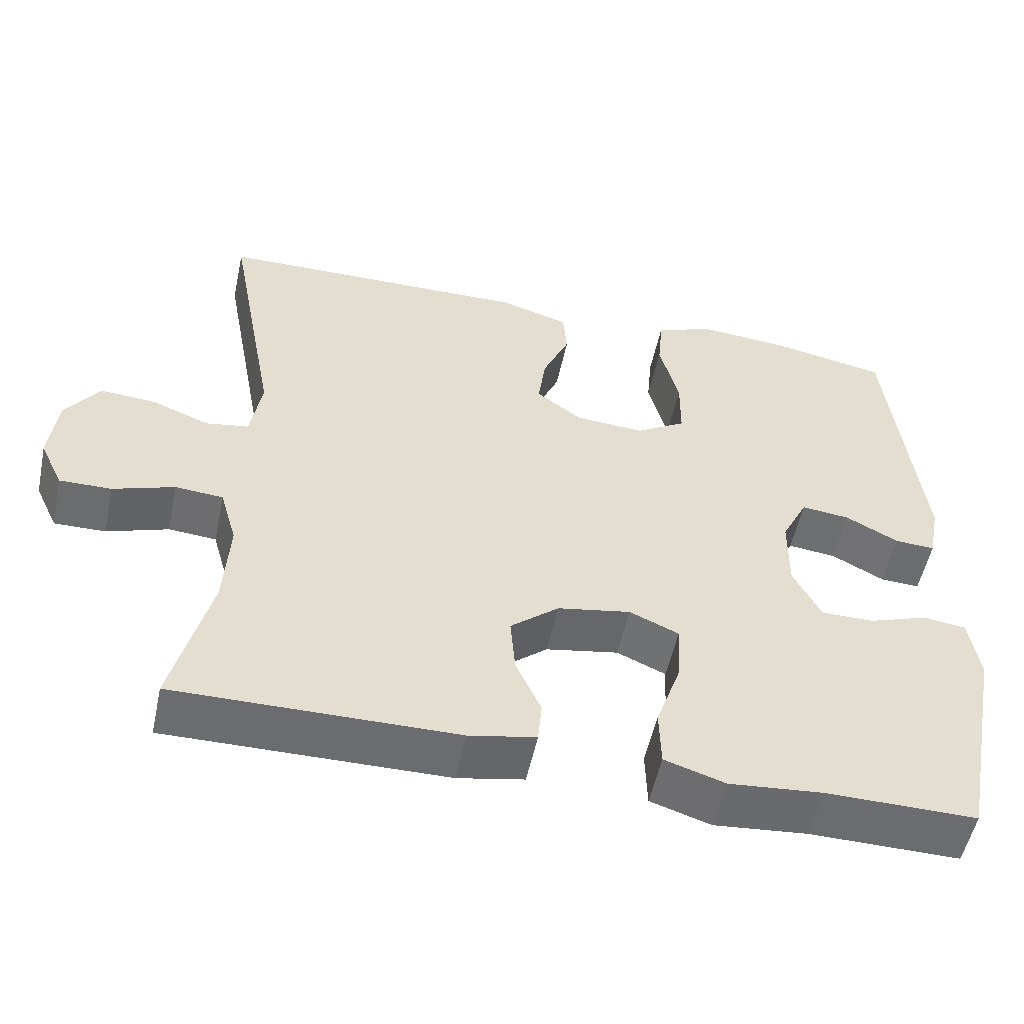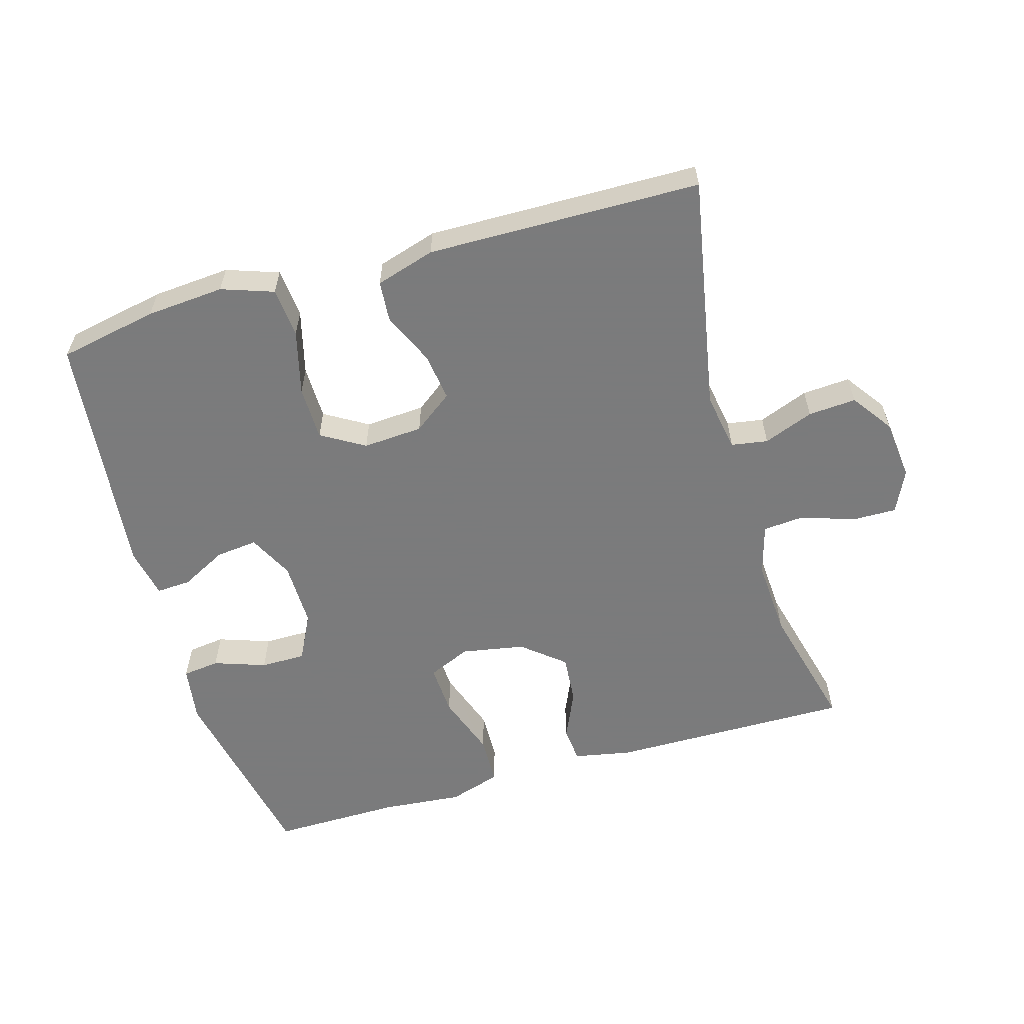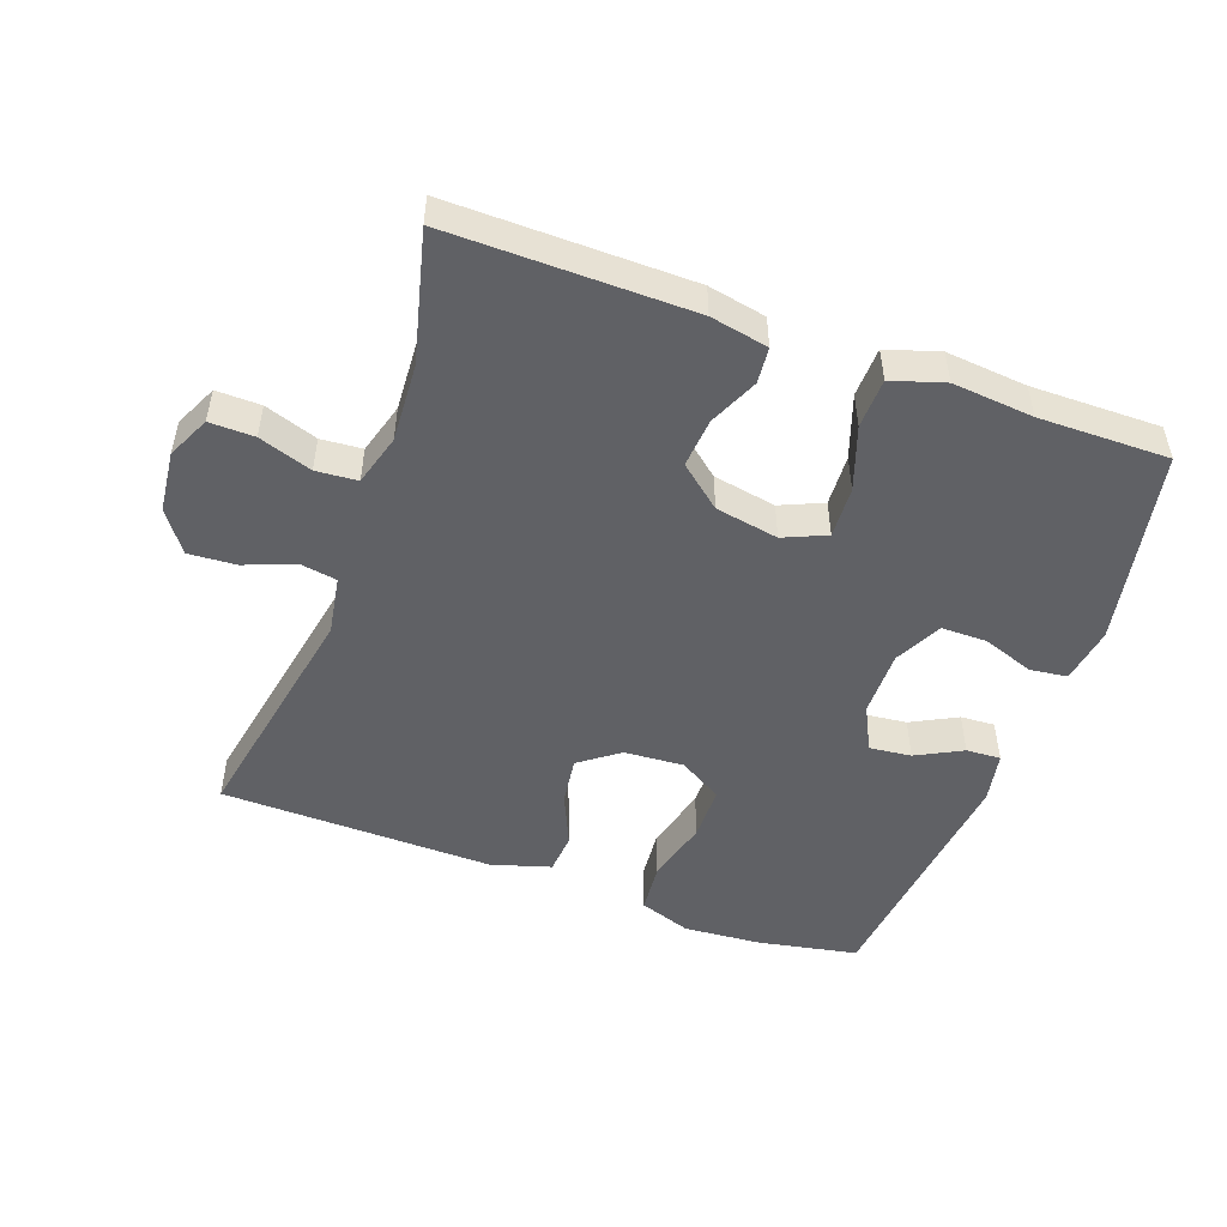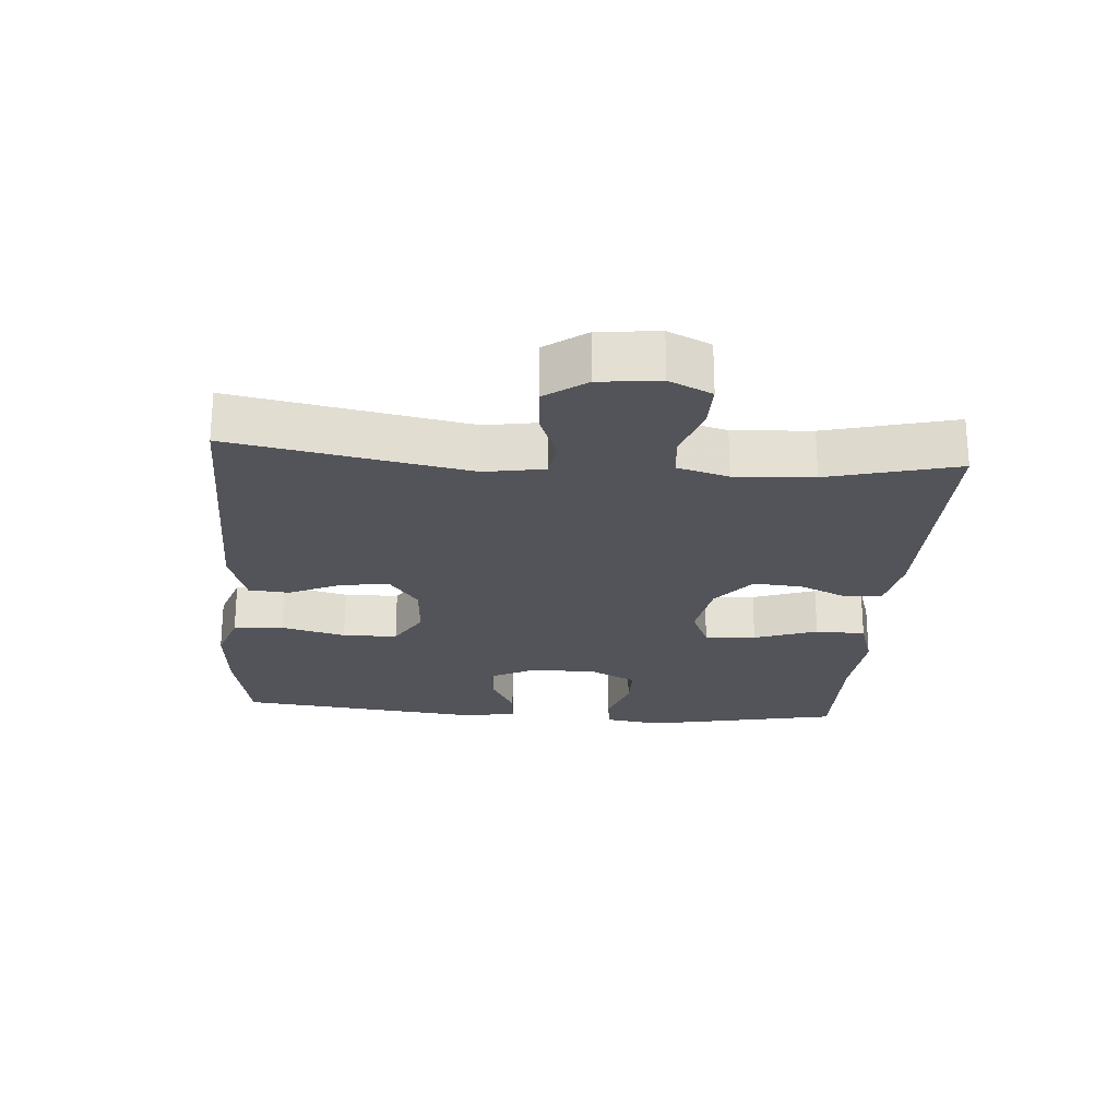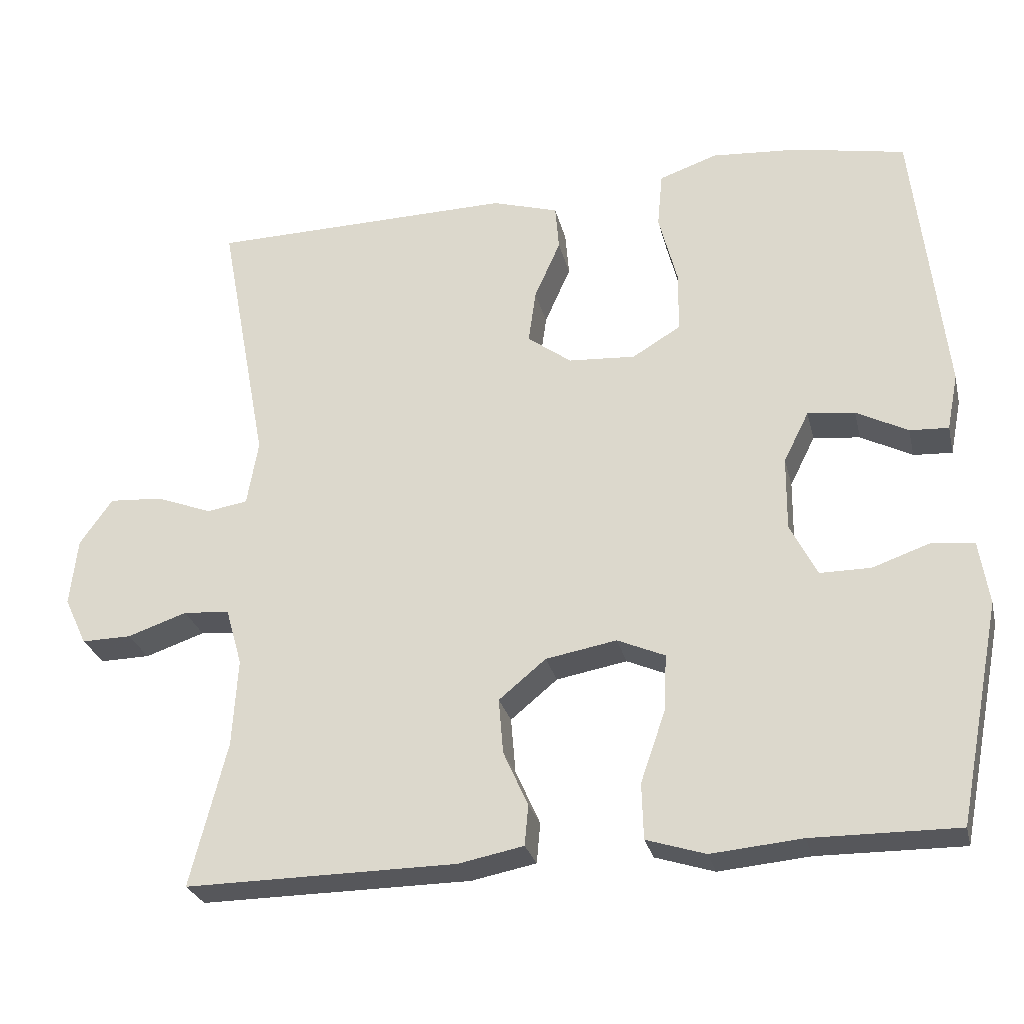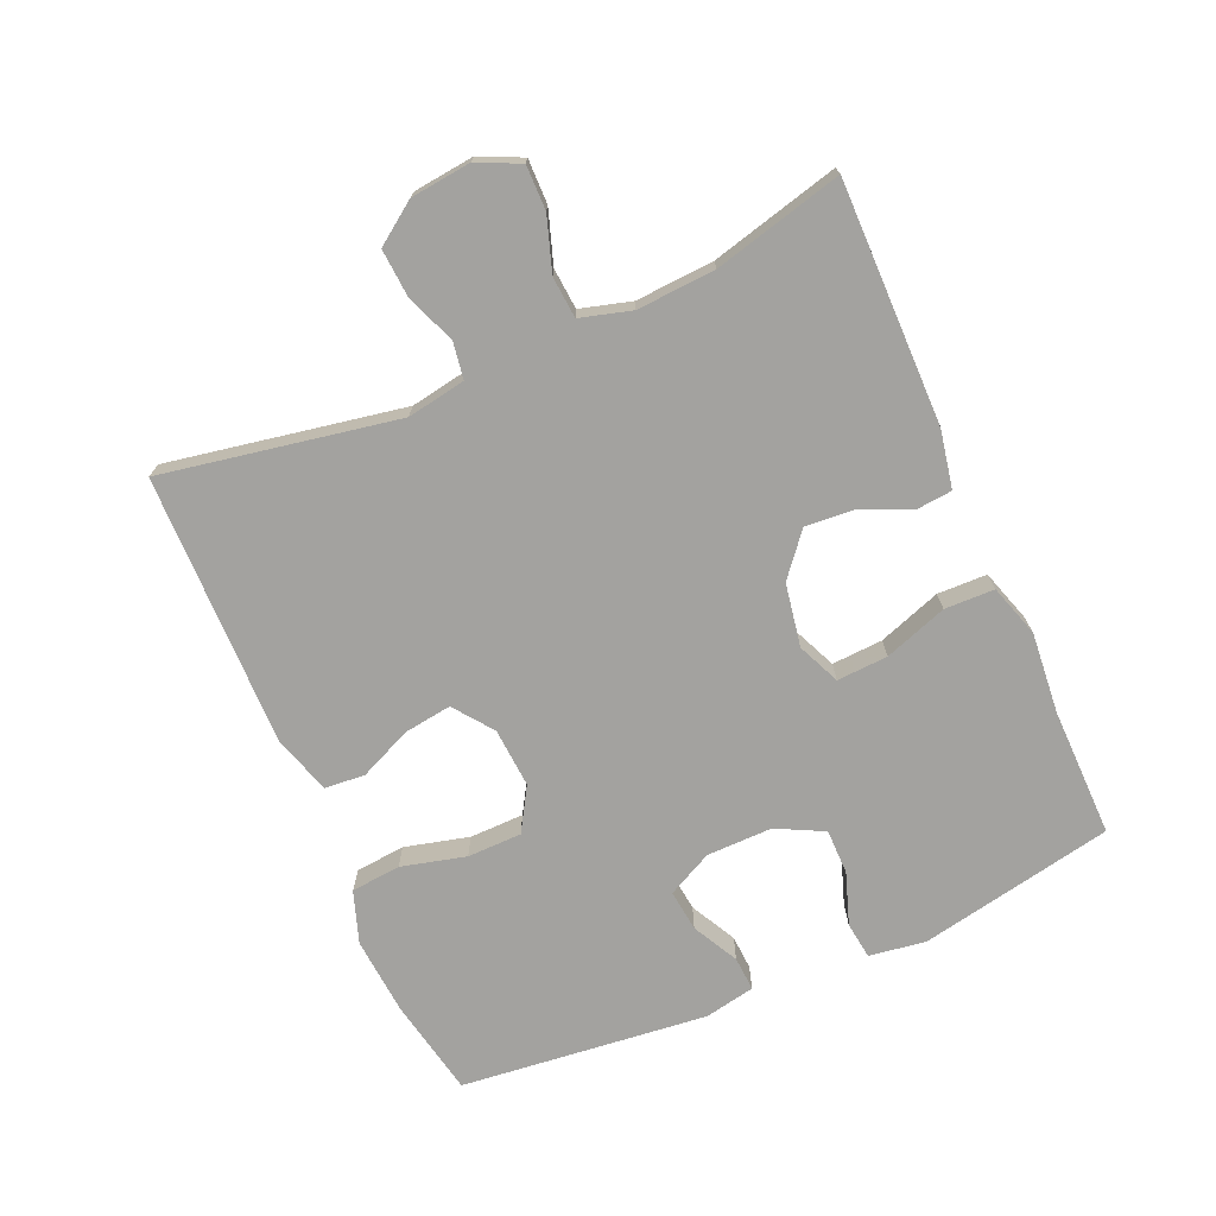
<metadata>
{"format":"obj","ext":"obj","renderer":"f3d","projection":"perspective","resolution":1024,"background":"white","views":[{"elev":-53.7,"azim":168.0,"up":"+Z"},{"elev":-58.4,"azim":16.2,"up":"+Y"},{"elev":-50.0,"azim":160.0,"up":"+Y"},{"elev":-23.7,"azim":85.7,"up":"+Y"},{"elev":-27.3,"azim":-166.8,"up":"+Z"},{"elev":-72.5,"azim":113.7,"up":"+Y"}]}
</metadata>
<code>
v -0.5 0.07 0.5
v -0.351 0.07 0.529
v -0.234 0.07 0.538
v -0.156 0.07 0.511
v -0.149 0.07 0.436
v -0.174 0.07 0.339
v -0.173 0.07 0.257
v -0.108 0.07 0.218
v -0.018 0.07 0.224
v 0.041 0.07 0.268
v 0.031 0.07 0.34
v -0.004 0.07 0.419
v 0.001 0.07 0.48
v 0.09 0.07 0.507
v 0.5 0.07 0.5
v 0.434 0.07 0.146
v 0.449 0.07 0.058
v 0.504 0.07 0.049
v 0.579 0.07 0.078
v 0.651 0.07 0.083
v 0.695 0.07 0.021
v 0.705 0.07 -0.07
v 0.675 0.07 -0.134
v 0.608 0.07 -0.133
v 0.528 0.07 -0.106
v 0.466 0.07 -0.111
v 0.444 0.07 -0.188
v 0.451 0.07 -0.306
v 0.5 0.07 -0.5
v 0.136 0.07 -0.497
v 0.049 0.07 -0.48
v 0.044 0.07 -0.426
v 0.077 0.07 -0.352
v 0.083 0.07 -0.278
v 0.02 0.07 -0.226
v -0.075 0.07 -0.209
v -0.139 0.07 -0.237
v -0.135 0.07 -0.314
v -0.102 0.07 -0.409
v -0.104 0.07 -0.484
v -0.183 0.07 -0.509
v -0.305 0.07 -0.498
v -0.5 0.07 -0.5
v -0.558 0.07 -0.206
v -0.545 0.07 -0.121
v -0.489 0.07 -0.114
v -0.411 0.07 -0.141
v -0.343 0.07 -0.141
v -0.307 0.07 -0.07
v -0.308 0.07 0.029
v -0.342 0.07 0.097
v -0.405 0.07 0.09
v -0.474 0.07 0.054
v -0.526 0.07 0.051
v -0.541 0.07 0.127
v -0.5 0 0.5
v -0.351 0 0.529
v -0.234 0 0.538
v -0.156 0 0.511
v -0.149 0 0.436
v -0.174 0 0.339
v -0.173 0 0.257
v -0.108 0 0.218
v -0.018 0 0.224
v 0.041 0 0.268
v 0.031 0 0.34
v -0.004 0 0.419
v 0.001 0 0.48
v 0.09 0 0.507
v 0.5 0 0.5
v 0.434 0 0.146
v 0.449 0 0.058
v 0.504 0 0.049
v 0.579 0 0.078
v 0.651 0 0.083
v 0.695 0 0.021
v 0.705 0 -0.07
v 0.675 0 -0.134
v 0.608 0 -0.133
v 0.528 0 -0.106
v 0.466 0 -0.111
v 0.444 0 -0.188
v 0.451 0 -0.306
v 0.5 0 -0.5
v 0.136 0 -0.497
v 0.049 0 -0.48
v 0.044 0 -0.426
v 0.077 0 -0.352
v 0.083 0 -0.278
v 0.02 0 -0.226
v -0.075 0 -0.209
v -0.139 0 -0.237
v -0.135 0 -0.314
v -0.102 0 -0.409
v -0.104 0 -0.484
v -0.183 0 -0.509
v -0.305 0 -0.498
v -0.5 0 -0.5
v -0.558 0 -0.206
v -0.545 0 -0.121
v -0.489 0 -0.114
v -0.411 0 -0.141
v -0.343 0 -0.141
v -0.307 0 -0.07
v -0.308 0 0.029
v -0.342 0 0.097
v -0.405 0 0.09
v -0.474 0 0.054
v -0.526 0 0.051
v -0.541 0 0.127
f 4 5 6
f 3 4 6
f 2 3 6
f 1 2 6
f 55 1 6
f 54 55 6
f 53 54 6
f 52 53 6
f 51 52 6 7
f 50 51 7 8
f 49 50 8 9
f 48 49 9 10
f 45 46 47
f 44 45 47
f 43 44 47
f 42 43 47
f 42 47 48
f 41 42 48
f 40 41 48
f 39 40 48
f 38 39 48
f 37 38 48
f 36 37 48 10
f 31 32 33
f 30 31 33
f 29 30 33
f 28 29 33
f 27 28 33 34
f 26 27 34 35
f 23 24 25
f 22 23 25
f 21 22 25
f 20 21 25
f 19 20 25
f 18 19 25
f 17 18 25 26
f 35 36 10
f 26 35 10
f 17 26 10
f 16 17 10
f 14 15 16
f 13 14 16
f 12 13 16
f 11 12 16
f 10 11 16
f 61 60 59
f 61 59 58
f 61 58 57
f 61 57 56
f 61 56 110
f 61 110 109
f 61 109 108
f 61 108 107
f 62 61 107 106
f 63 62 106 105
f 64 63 105 104
f 65 64 104 103
f 102 101 100
f 102 100 99
f 102 99 98
f 102 98 97
f 103 102 97
f 103 97 96
f 103 96 95
f 103 95 94
f 103 94 93
f 103 93 92
f 65 103 92 91
f 88 87 86
f 88 86 85
f 88 85 84
f 88 84 83
f 89 88 83 82
f 90 89 82 81
f 80 79 78
f 80 78 77
f 80 77 76
f 80 76 75
f 80 75 74
f 80 74 73
f 81 80 73 72
f 65 91 90
f 65 90 81
f 65 81 72
f 65 72 71
f 71 70 69
f 71 69 68
f 71 68 67
f 71 67 66
f 71 66 65
f 1 56 57 2
f 2 57 58 3
f 3 58 59 4
f 4 59 60 5
f 5 60 61 6
f 6 61 62 7
f 7 62 63 8
f 8 63 64 9
f 9 64 65 10
f 10 65 66 11
f 11 66 67 12
f 12 67 68 13
f 13 68 69 14
f 14 69 70 15
f 15 70 71 16
f 16 71 72 17
f 17 72 73 18
f 18 73 74 19
f 19 74 75 20
f 20 75 76 21
f 21 76 77 22
f 22 77 78 23
f 23 78 79 24
f 24 79 80 25
f 25 80 81 26
f 26 81 82 27
f 27 82 83 28
f 28 83 84 29
f 29 84 85 30
f 30 85 86 31
f 31 86 87 32
f 32 87 88 33
f 33 88 89 34
f 34 89 90 35
f 35 90 91 36
f 36 91 92 37
f 37 92 93 38
f 38 93 94 39
f 39 94 95 40
f 40 95 96 41
f 41 96 97 42
f 42 97 98 43
f 43 98 99 44
f 44 99 100 45
f 45 100 101 46
f 46 101 102 47
f 47 102 103 48
f 48 103 104 49
f 49 104 105 50
f 50 105 106 51
f 51 106 107 52
f 52 107 108 53
f 53 108 109 54
f 54 109 110 55
f 55 110 56 1

</code>
